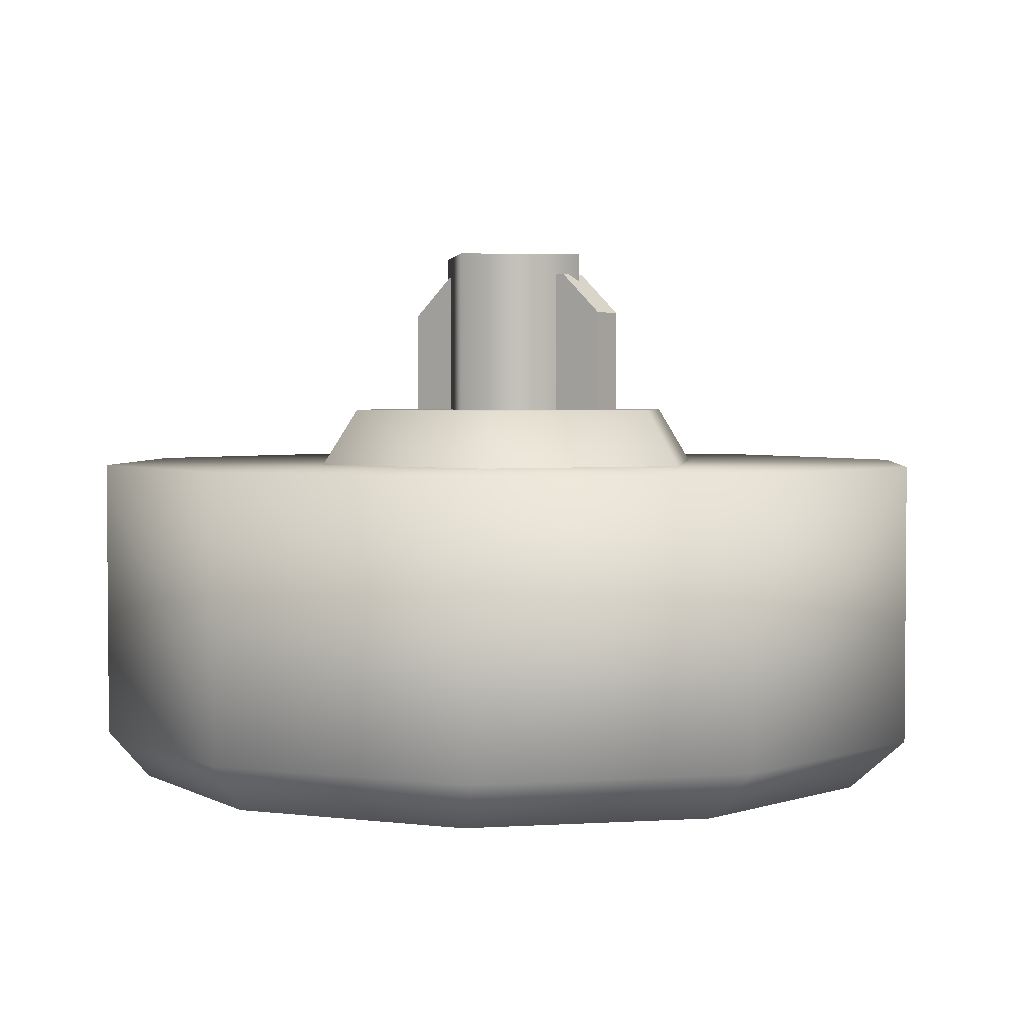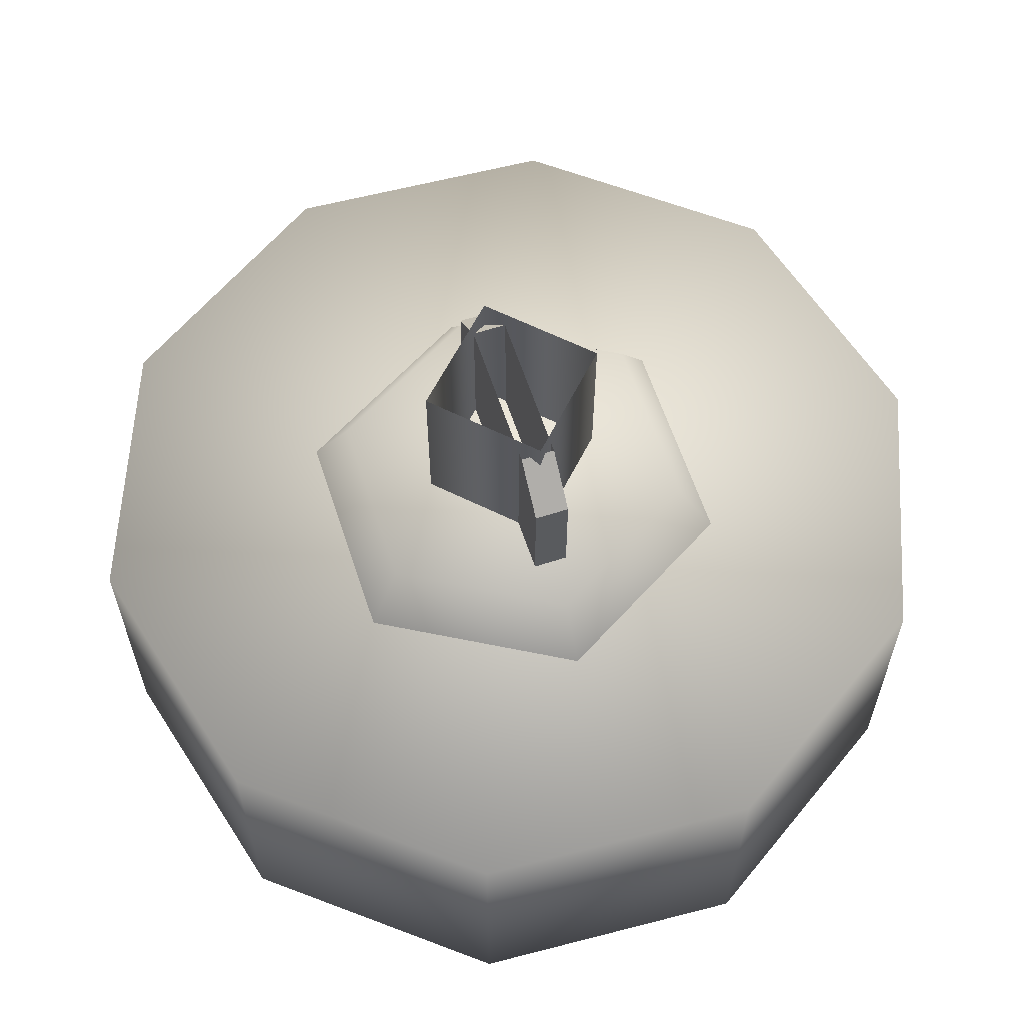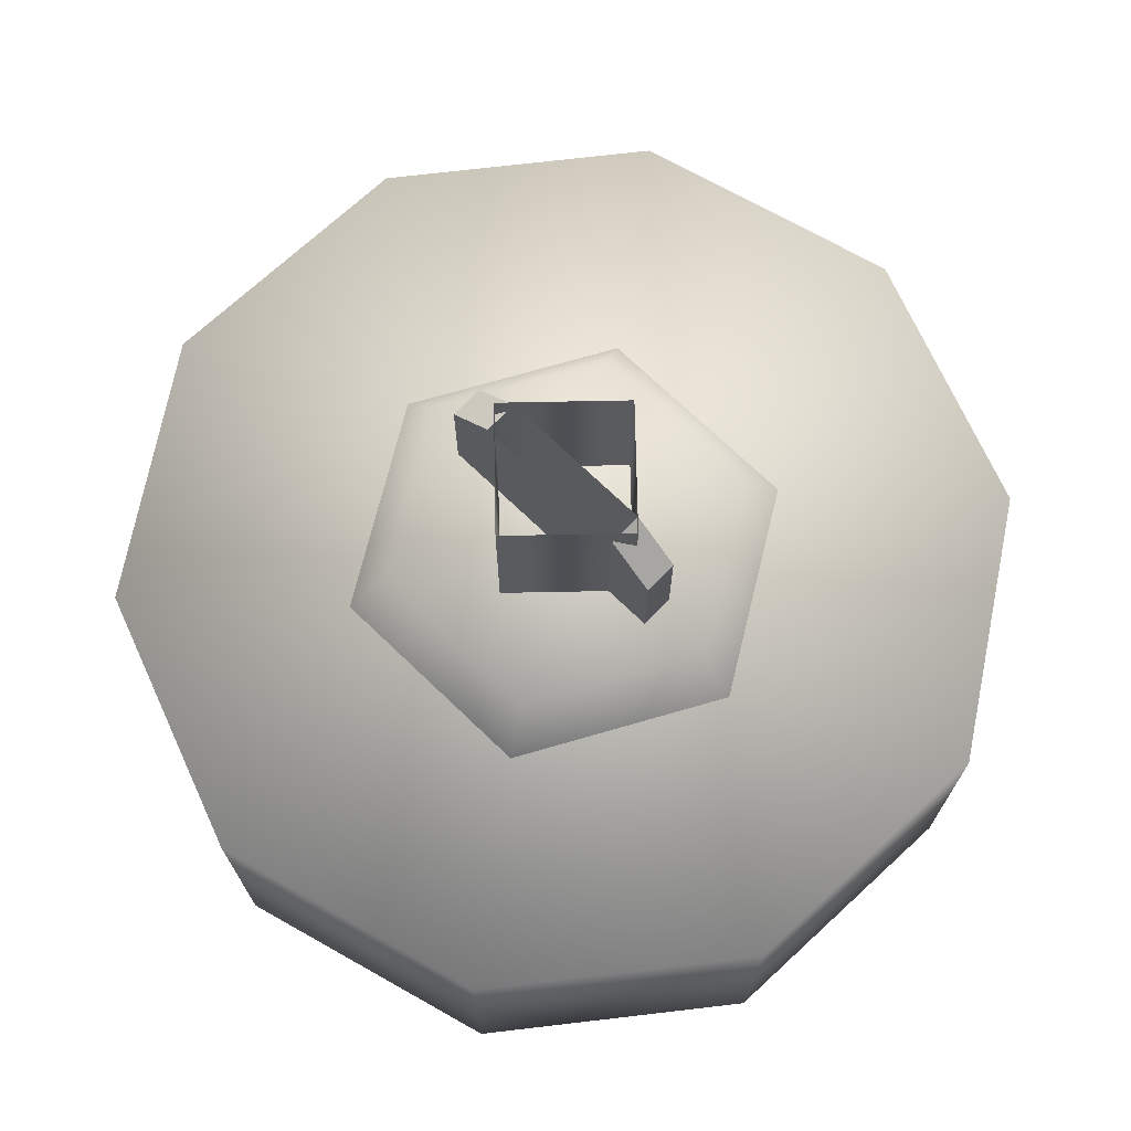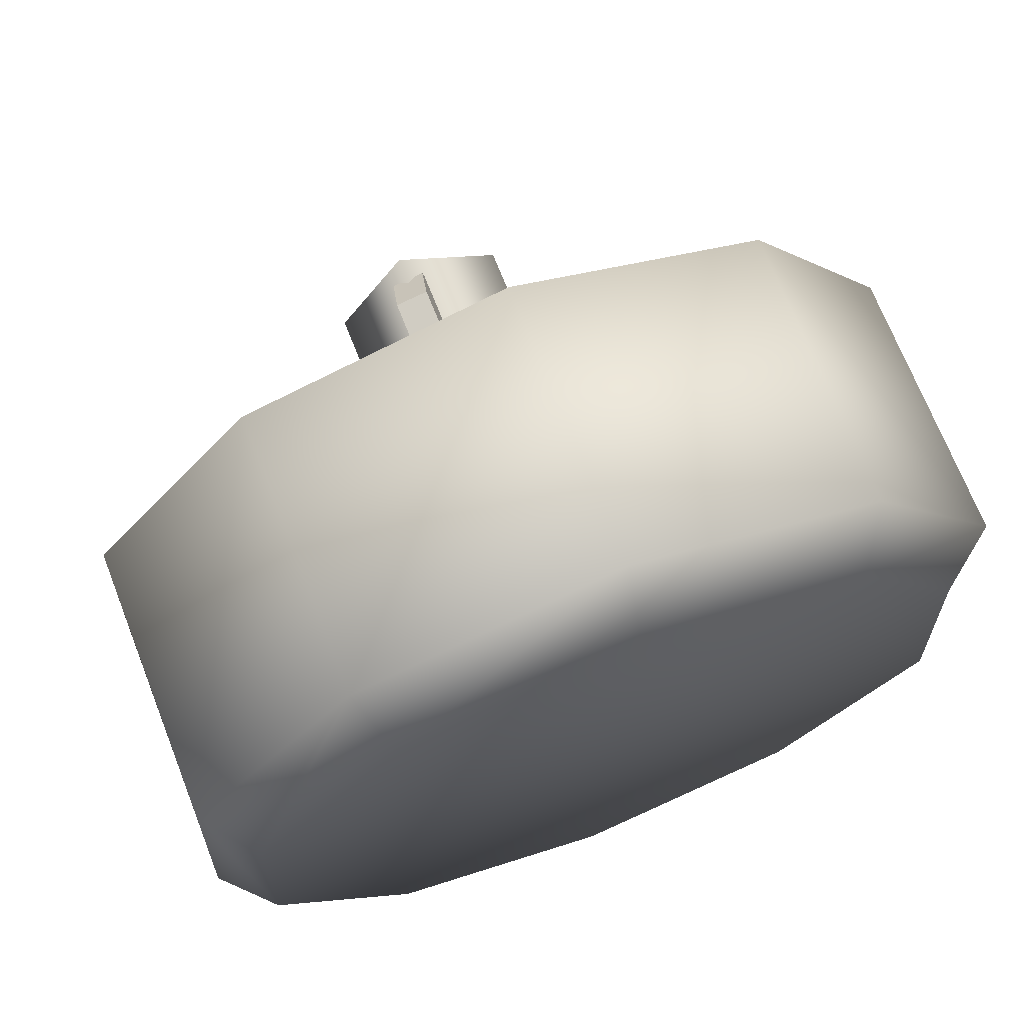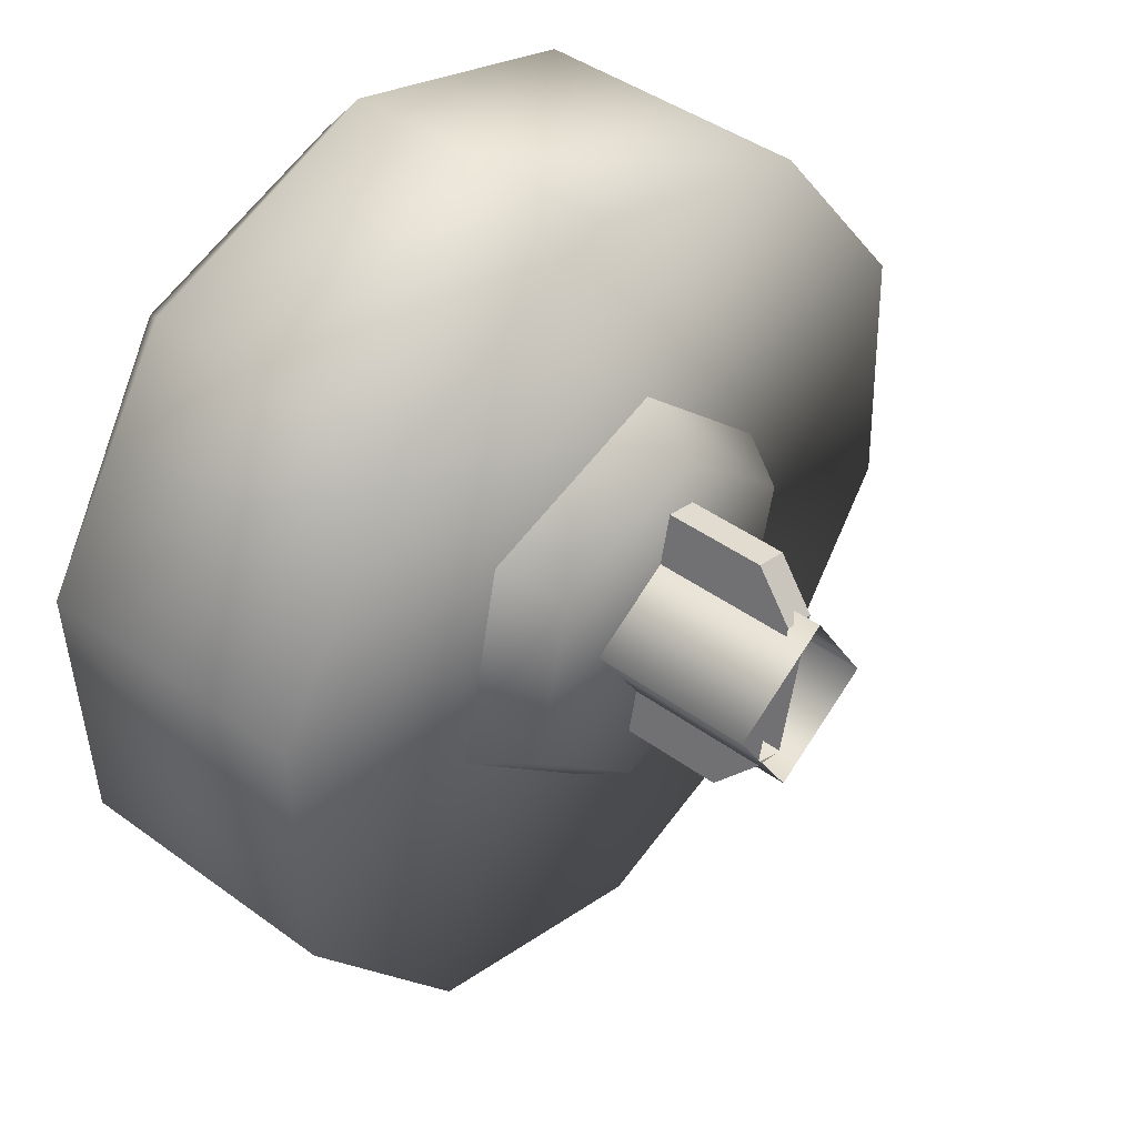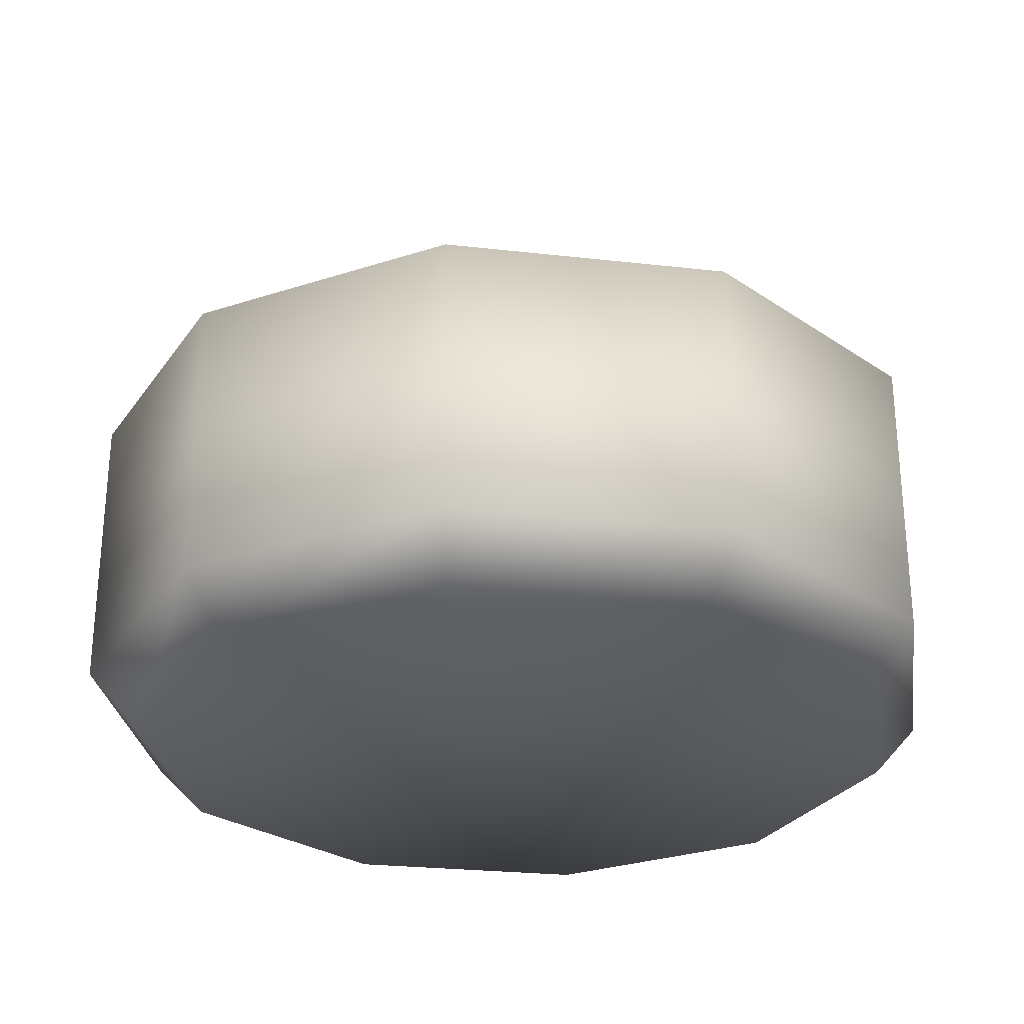
<metadata>
{"format":"obj","ext":"obj","renderer":"f3d","projection":"perspective","resolution":1024,"background":"white","views":[{"elev":2.9,"azim":115.2,"up":"+Z"},{"elev":61.2,"azim":149.6,"up":"+Z"},{"elev":71.7,"azim":-58.3,"up":"+Z"},{"elev":70.3,"azim":158.5,"up":"+Y"},{"elev":42.9,"azim":-49.1,"up":"+Y"},{"elev":-28.2,"azim":-169.4,"up":"+Z"}]}
</metadata>
<code>
g wheel_low_Cylinder.002
v 0.7087 1.39 -1.581
v 0.7286 0.9084 -1.581
v 0.4614 0.5068 -1.581
v 0.009148 0.339 -1.581
v -0.4553 0.4691 -1.581
v -0.7546 0.8473 -1.581
v -0.7745 1.329 -1.581
v -0.05505 1.899 -1.581
v 0.6297 1.336 -2.173
v 0.7087 1.39 -2.084
v 0.6408 0.9067 -2.173
v 0.7286 0.9084 -2.084
v 0.3973 0.5525 -2.173
v 0.4614 0.5068 -2.084
v -0.007951 0.4092 -2.173
v 0.009148 0.339 -2.084
v -0.42 0.5314 -2.173
v -0.4553 0.4691 -2.084
v -0.6816 0.8725 -2.173
v -0.7546 0.8473 -2.084
v -0.7745 1.329 -2.084
v -0.04387 1.8 -2.173
v -0.05505 1.899 -2.084
v 0.4094 1.769 -1.581
v 0.4094 1.769 -2.084
v 0.3682 1.677 -2.173
v -0.5073 1.731 -1.581
v -0.5073 1.731 -2.084
v -0.4491 1.656 -2.173
v -0.6749 1.282 -2.159
v 0.06314 1.518 -1.615
v 0.04418 1.43 -1.478
v 0.3659 1.244 -1.615
v -0.3257 1.393 -1.615
v -0.259 1.333 -1.478
v -0.4118 0.9937 -1.615
v -0.3261 1.021 -1.478
v -0.109 0.7195 -1.615
v -0.09008 0.8075 -1.478
v 0.2798 0.8446 -1.615
v 0.2131 0.905 -1.478
v 0.2802 1.216 -1.478
v -0.03849 0.9046 -1.565
v -0.03849 0.9046 -1.295
v 0.05392 1.333 -1.565
v -0.09705 0.9173 -1.565
v -0.09705 0.9173 -1.295
v -0.004636 1.346 -1.565
v -0.004636 1.346 -1.295
v -0.0217 1.267 -1.22
v 0.05392 1.333 -1.295
v 0.03686 1.254 -1.22
v -0.02143 0.9838 -1.22
v -0.07999 0.9964 -1.22
v 0.0106 1.274 -1.552
v 0.0106 1.274 -1.183
v 0.1326 1.085 -1.552
v -0.1785 1.152 -1.552
v -0.1785 1.152 -1.183
v -0.0565 0.9632 -1.552
v -0.0565 0.9632 -1.183
v 0.1326 1.085 -1.183
g wheel_low_textures
f 3 4 16 14
f 18 5 6 20
f 28 27 8 23
f 6 7 21 20
f 1 2 12 10
f 4 5 18 16
f 12 2 3 14
f 10 12 11 9
f 12 14 13 11
f 14 16 15 13
f 16 18 17 15
f 18 20 19 17
f 19 30 29 22 26 9 11 13 15 17
f 28 23 22 29
f 25 10 9 26
f 24 1 10 25
f 8 24 25 23
f 23 25 26 22
f 21 7 27 28
f 3 2 1 24 8 27 7 6 5 4
f 21 28 29 30
f 20 21 30 19
f 34 35 32 31
f 31 32 42 33
f 36 37 35 34
f 38 39 37 36
f 40 41 39 38
f 33 42 41 40
f 42 32 35 37 39 41
f 47 46 43 44
f 45 51 52 53 44 43
f 49 48 46 47 54 50
f 51 45 48 49
f 49 50 52 51
f 44 53 54 47
f 58 59 56 55
f 55 56 62 57
f 60 61 59 58
f 57 62 61 60

</code>
